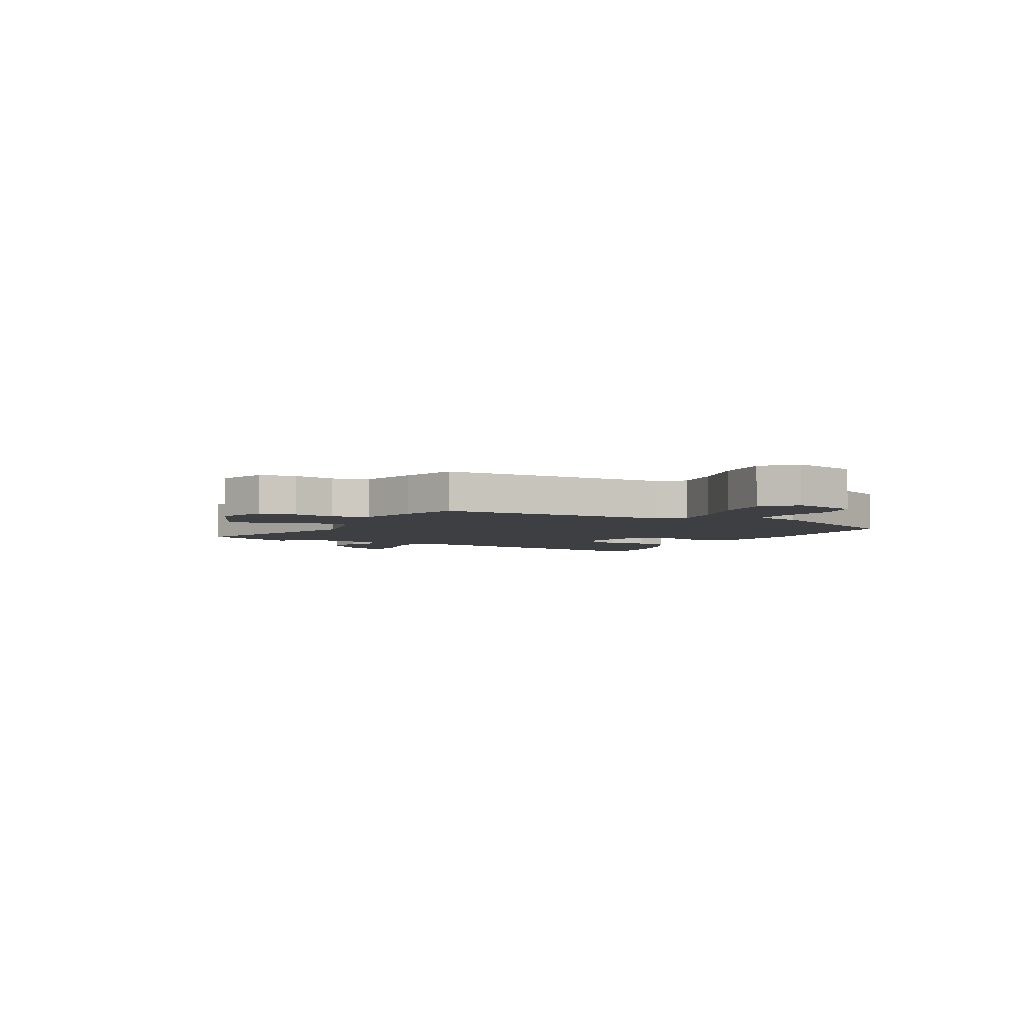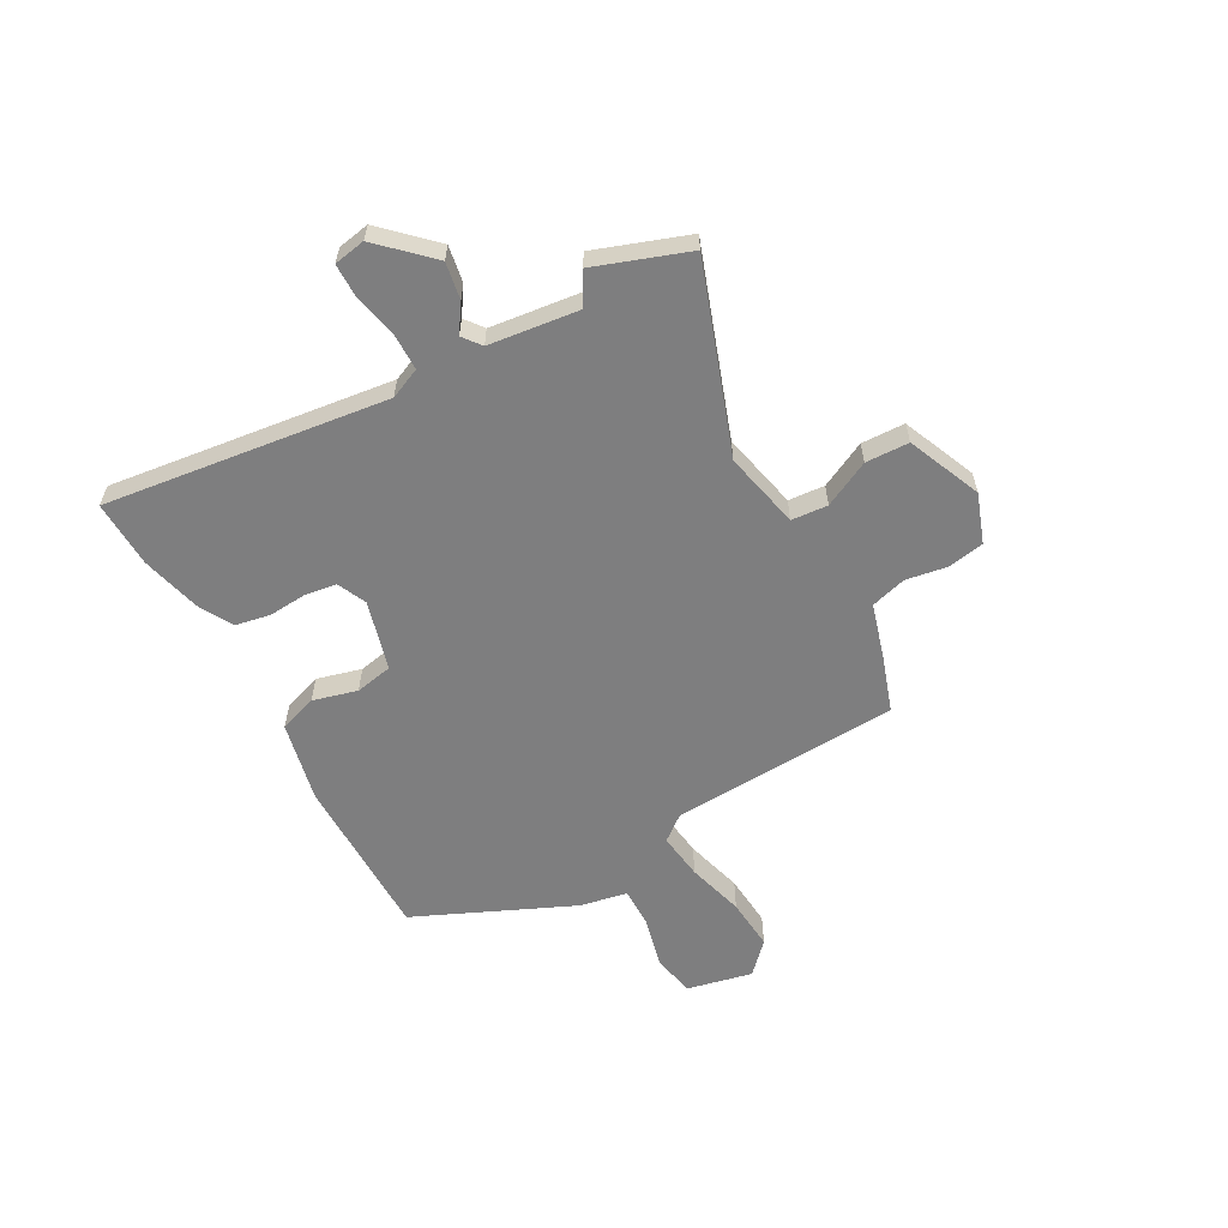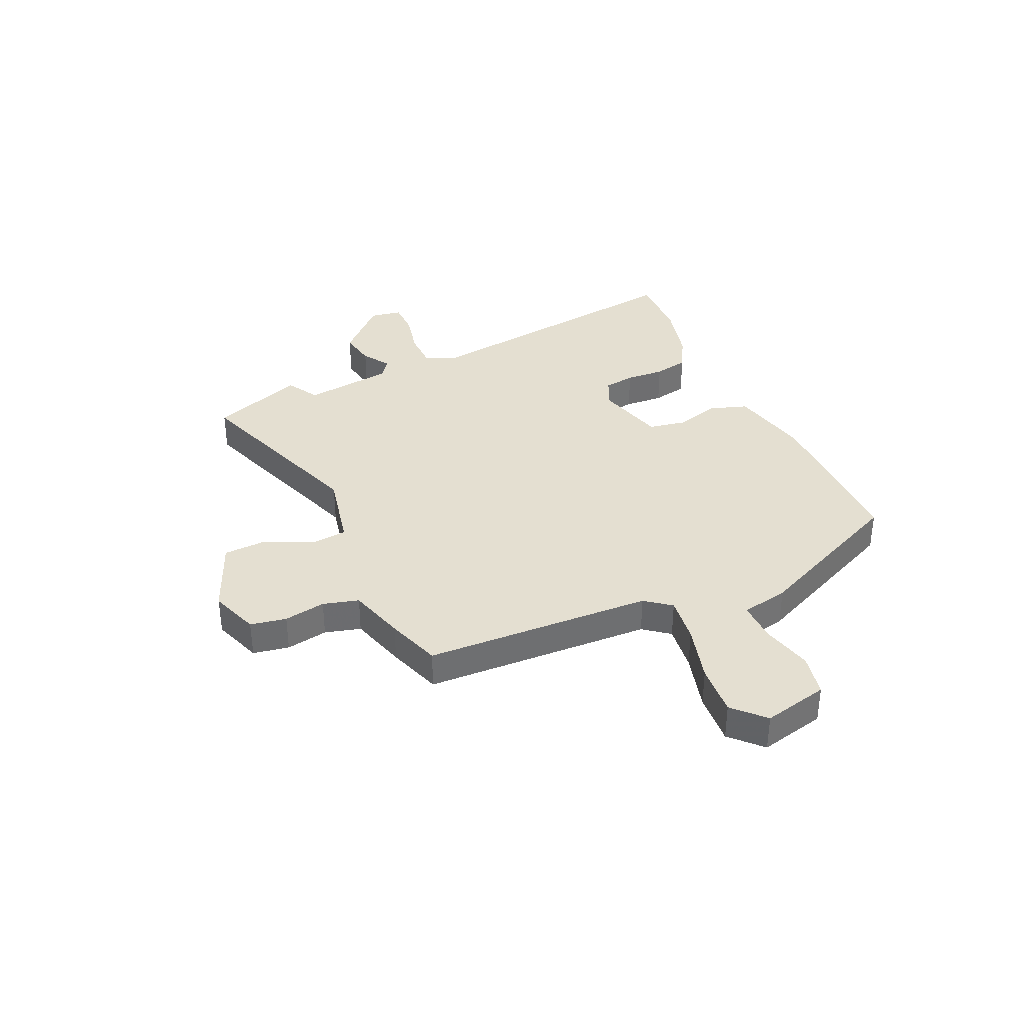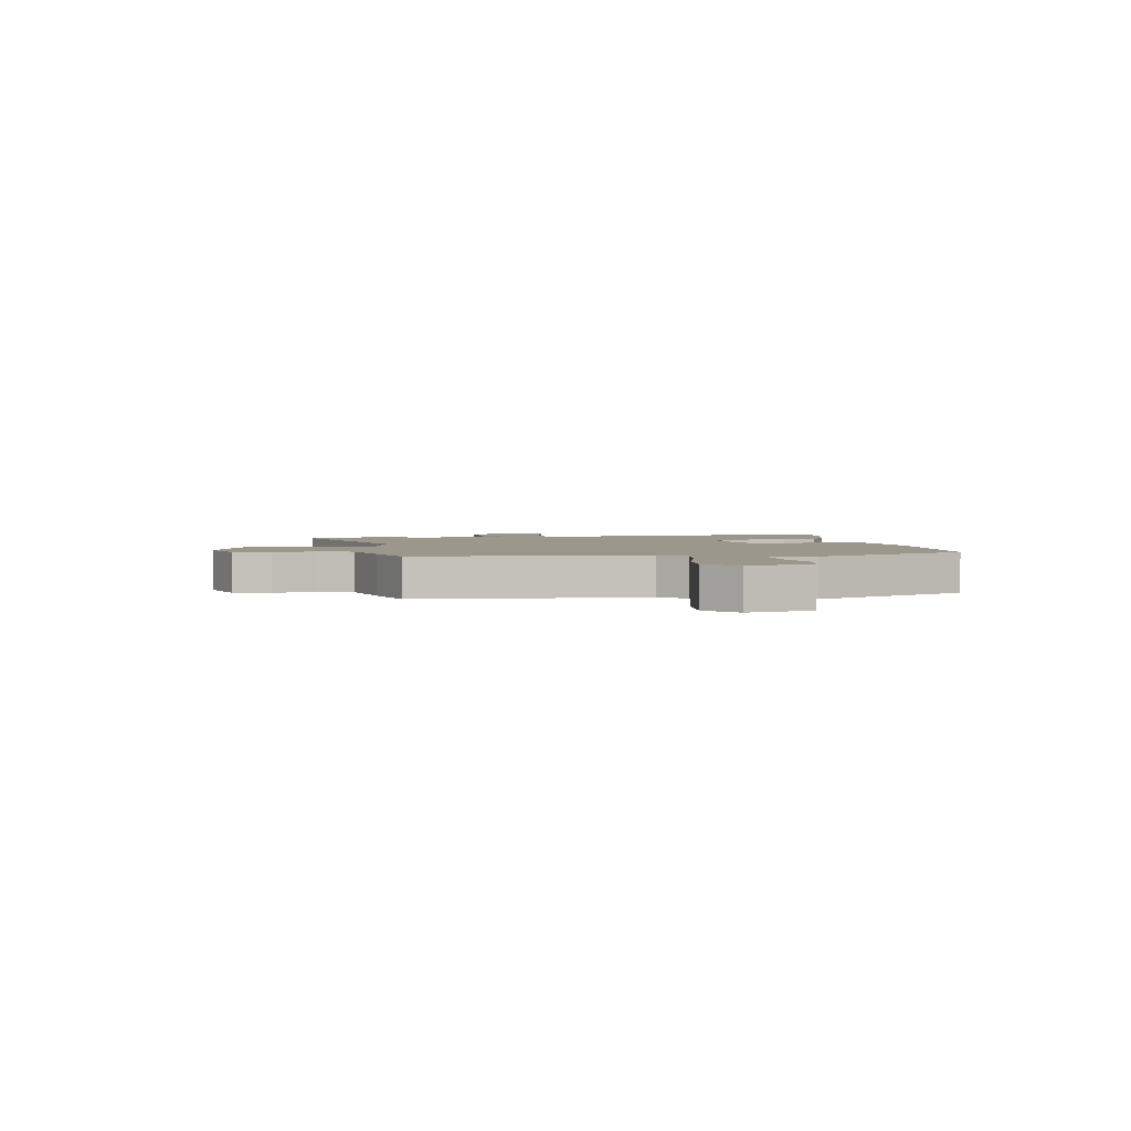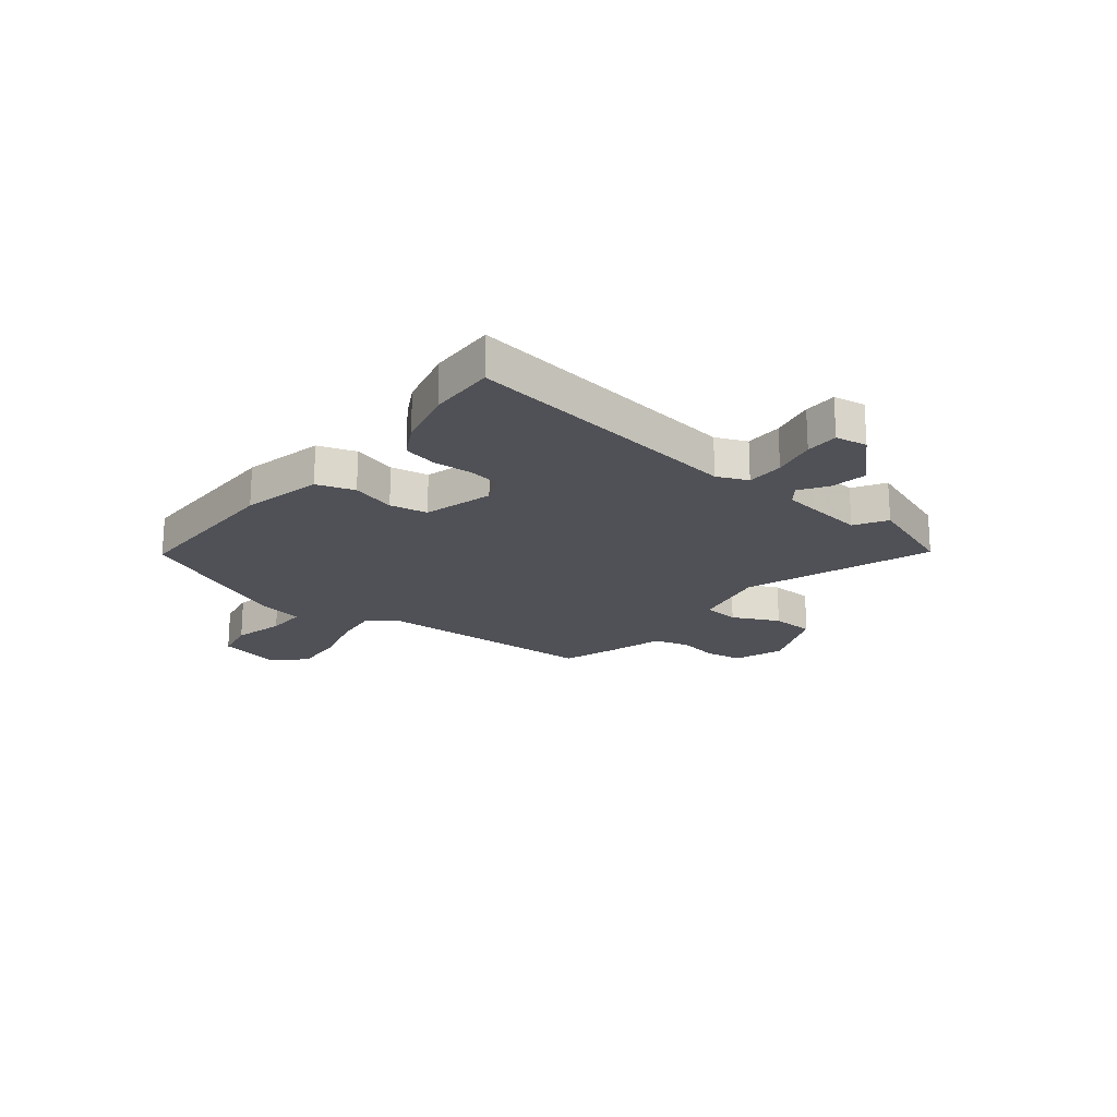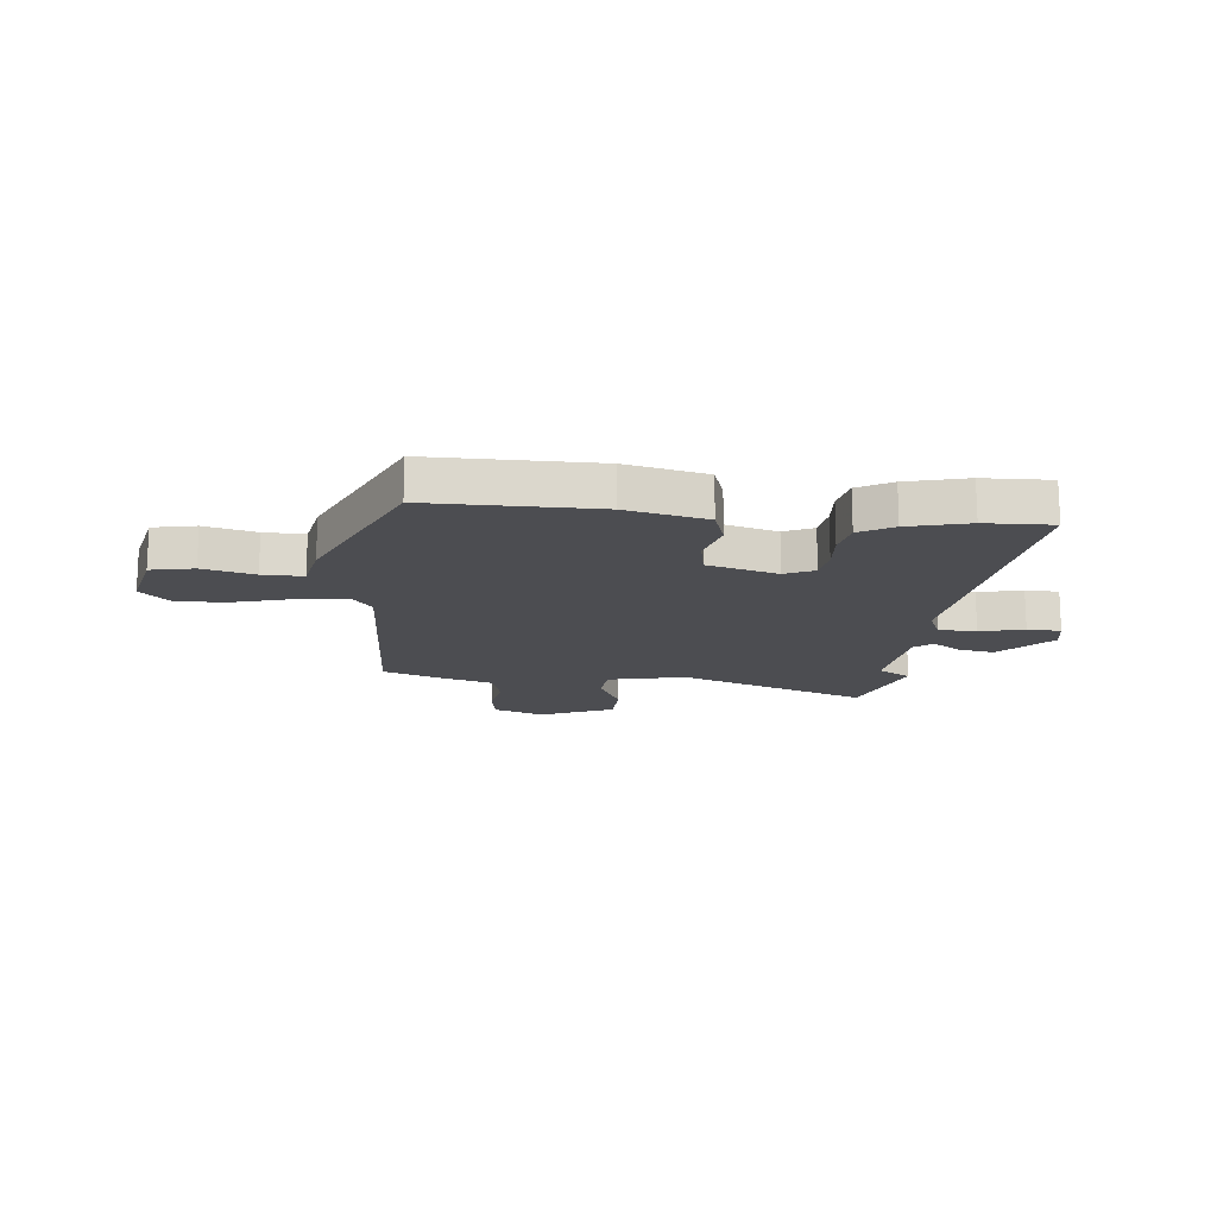
<metadata>
{"format":"obj","ext":"obj","renderer":"f3d","projection":"perspective","resolution":1024,"background":"white","views":[{"elev":-4.3,"azim":60.1,"up":"+Y"},{"elev":-59.5,"azim":-62.5,"up":"+Y"},{"elev":36.7,"azim":64.0,"up":"+Y"},{"elev":2.7,"azim":79.3,"up":"+Y"},{"elev":-20.3,"azim":-130.3,"up":"+Y"},{"elev":-16.2,"azim":172.7,"up":"+Y"}]}
</metadata>
<code>
v 0.423 0.07 0.48
v 0.453 0.07 0.06
v 0.491 0.07 0.014
v 0.576 0.07 0.027
v 0.681 0.07 0.059
v 0.777 0.07 0.069
v 0.834 0.07 0.017
v 0.81 0.07 -0.104
v 0.732 0.07 -0.122
v 0.637 0.07 -0.101
v 0.563 0.07 -0.102
v 0.548 0.07 -0.19
v 0.426 0.07 -0.482
v 0.121 0.07 -0.49
v -0.028 0.07 -0.461
v -0.053 0.07 -0.392
v -0.033 0.07 -0.31
v -0.048 0.07 -0.241
v -0.177 0.07 -0.209
v -0.23 0.07 -0.235
v -0.237 0.07 -0.293
v -0.23 0.07 -0.364
v -0.241 0.07 -0.428
v -0.302 0.07 -0.464
v -0.412 0.07 -0.495
v -0.535 0.07 -0.502
v -0.481 0.07 0.021
v -0.507 0.07 0.077
v -0.576 0.07 0.076
v -0.657 0.07 0.056
v -0.718 0.07 0.055
v -0.73 0.07 0.113
v -0.644 0.07 0.207
v -0.576 0.07 0.197
v -0.525 0.07 0.165
v -0.492 0.07 0.192
v -0.476 0.07 0.357
v -0.536 0.07 0.39
v -0.479 0.07 0.563
v -0.132 0.07 0.45
v 0.009 0.07 0.485
v 0.013 0.07 0.552
v -0.031 0.07 0.636
v -0.03 0.07 0.716
v 0.104 0.07 0.777
v 0.195 0.07 0.747
v 0.209 0.07 0.681
v 0.198 0.07 0.604
v 0.218 0.07 0.539
v 0.323 0.07 0.511
v 0.423 0 0.48
v 0.453 0 0.06
v 0.491 0 0.014
v 0.576 0 0.027
v 0.681 0 0.059
v 0.777 0 0.069
v 0.834 0 0.017
v 0.81 0 -0.104
v 0.732 0 -0.122
v 0.637 0 -0.101
v 0.563 0 -0.102
v 0.548 0 -0.19
v 0.426 0 -0.482
v 0.121 0 -0.49
v -0.028 0 -0.461
v -0.053 0 -0.392
v -0.033 0 -0.31
v -0.048 0 -0.241
v -0.177 0 -0.209
v -0.23 0 -0.235
v -0.237 0 -0.293
v -0.23 0 -0.364
v -0.241 0 -0.428
v -0.302 0 -0.464
v -0.412 0 -0.495
v -0.535 0 -0.502
v -0.481 0 0.021
v -0.507 0 0.077
v -0.576 0 0.076
v -0.657 0 0.056
v -0.718 0 0.055
v -0.73 0 0.113
v -0.644 0 0.207
v -0.576 0 0.197
v -0.525 0 0.165
v -0.492 0 0.192
v -0.476 0 0.357
v -0.536 0 0.39
v -0.479 0 0.563
v -0.132 0 0.45
v 0.009 0 0.485
v 0.013 0 0.552
v -0.031 0 0.636
v -0.03 0 0.716
v 0.104 0 0.777
v 0.195 0 0.747
v 0.209 0 0.681
v 0.198 0 0.604
v 0.218 0 0.539
v 0.323 0 0.511
f 49 50 1 2
f 45 46 47 48
f 45 48 49
f 42 43 44 45
f 41 42 45 49
f 37 38 39 40
f 36 37 40 41
f 35 36 41 49
f 33 34 35
f 32 33 35
f 29 30 31 32
f 28 29 32 35
f 27 28 35 49
f 21 22 23 24
f 20 21 24 25
f 14 15 16 17
f 14 17 18
f 11 12 13 14
f 11 14 18
f 7 8 9 10
f 7 10 11
f 4 5 6 7
f 3 4 7 11
f 2 3 11 18
f 20 25 26 27
f 19 20 27 49
f 2 18 19 49
f 52 51 100 99
f 98 97 96 95
f 99 98 95
f 95 94 93 92
f 99 95 92 91
f 90 89 88 87
f 91 90 87 86
f 99 91 86 85
f 85 84 83
f 85 83 82
f 82 81 80 79
f 85 82 79 78
f 99 85 78 77
f 74 73 72 71
f 75 74 71 70
f 67 66 65 64
f 68 67 64
f 64 63 62 61
f 68 64 61
f 60 59 58 57
f 61 60 57
f 57 56 55 54
f 61 57 54 53
f 68 61 53 52
f 77 76 75 70
f 99 77 70 69
f 99 69 68 52
f 1 51 52 2
f 2 52 53 3
f 3 53 54 4
f 4 54 55 5
f 5 55 56 6
f 6 56 57 7
f 7 57 58 8
f 8 58 59 9
f 9 59 60 10
f 10 60 61 11
f 11 61 62 12
f 12 62 63 13
f 13 63 64 14
f 14 64 65 15
f 15 65 66 16
f 16 66 67 17
f 17 67 68 18
f 18 68 69 19
f 19 69 70 20
f 20 70 71 21
f 21 71 72 22
f 22 72 73 23
f 23 73 74 24
f 24 74 75 25
f 25 75 76 26
f 26 76 77 27
f 27 77 78 28
f 28 78 79 29
f 29 79 80 30
f 30 80 81 31
f 31 81 82 32
f 32 82 83 33
f 33 83 84 34
f 34 84 85 35
f 35 85 86 36
f 36 86 87 37
f 37 87 88 38
f 38 88 89 39
f 39 89 90 40
f 40 90 91 41
f 41 91 92 42
f 42 92 93 43
f 43 93 94 44
f 44 94 95 45
f 45 95 96 46
f 46 96 97 47
f 47 97 98 48
f 48 98 99 49
f 49 99 100 50
f 50 100 51 1

</code>
